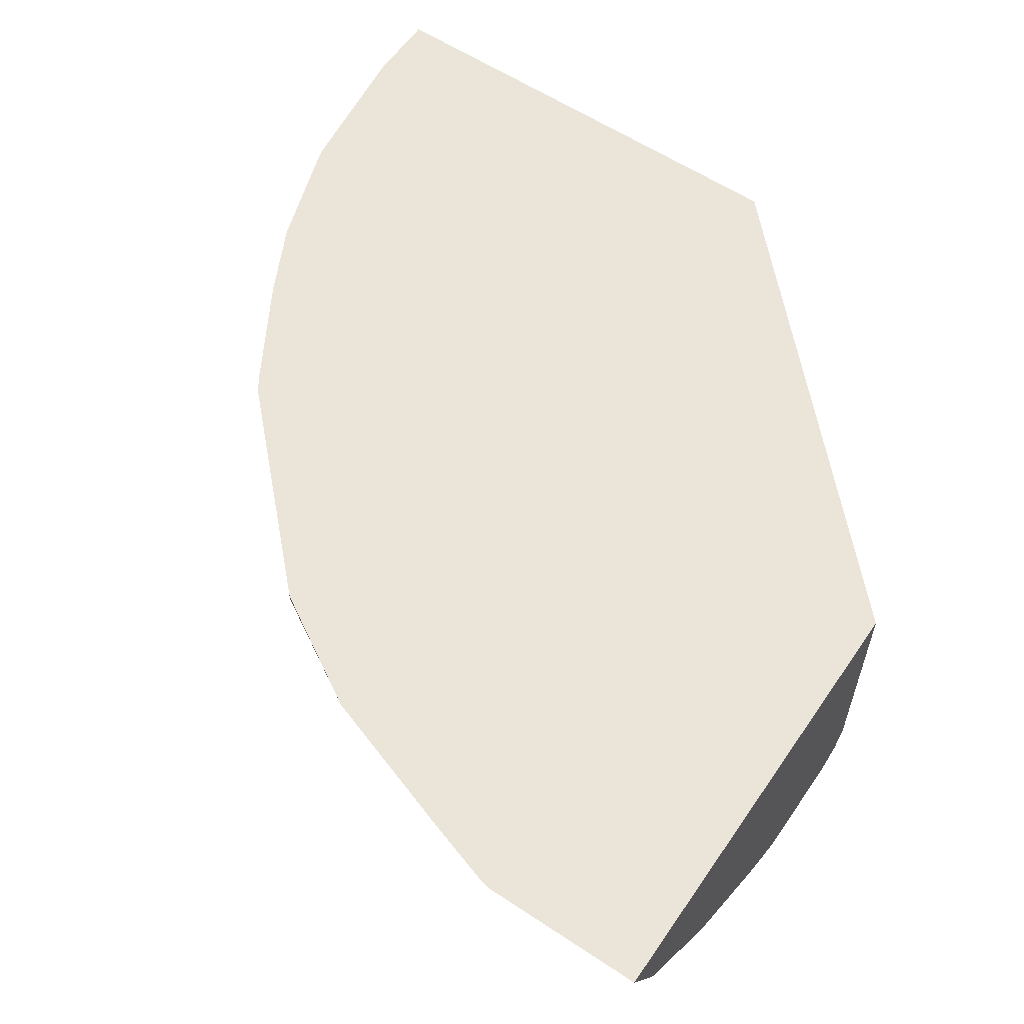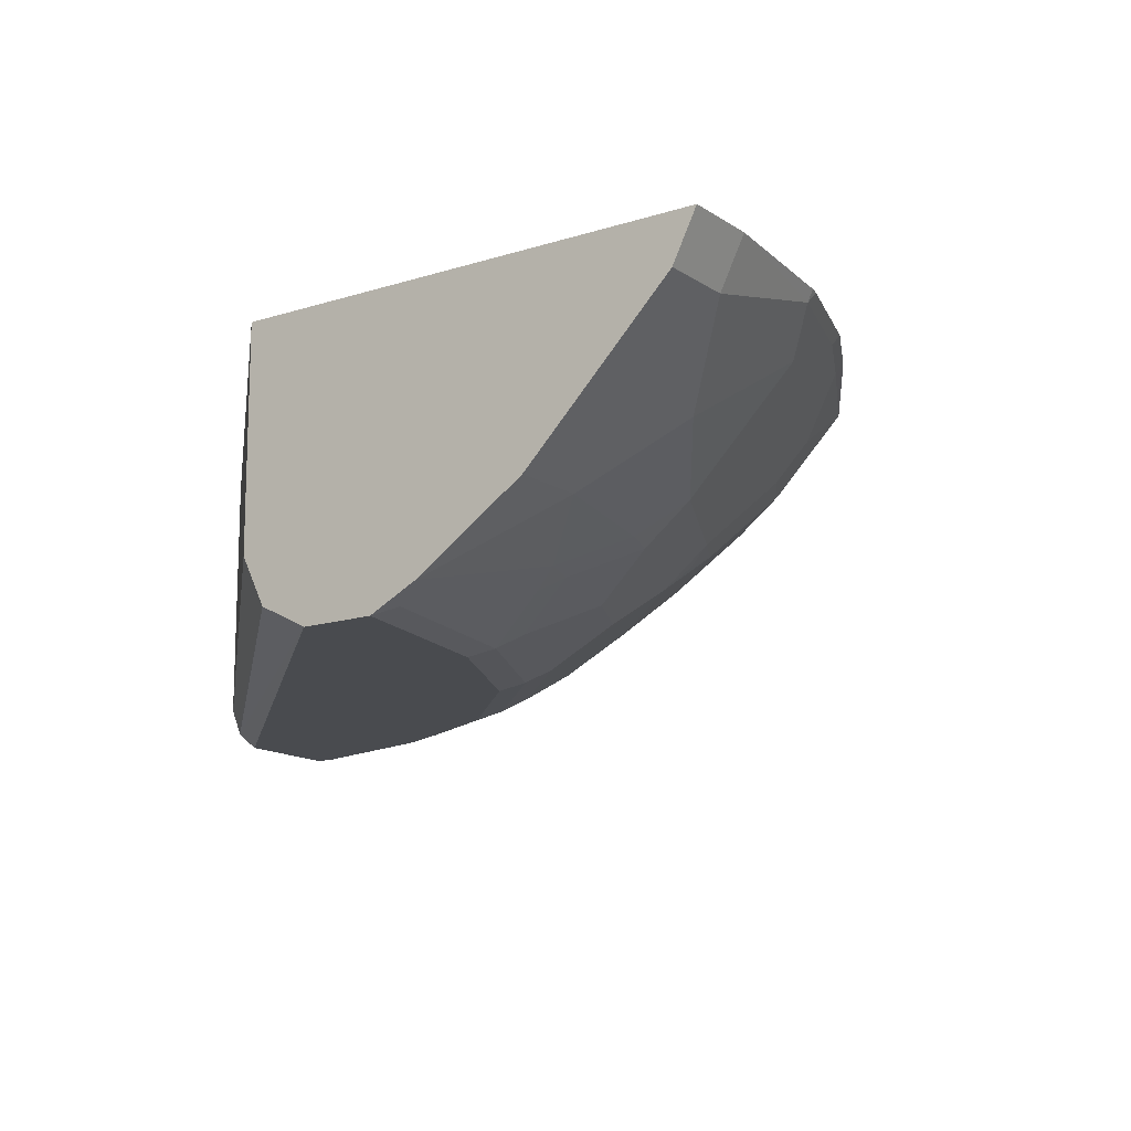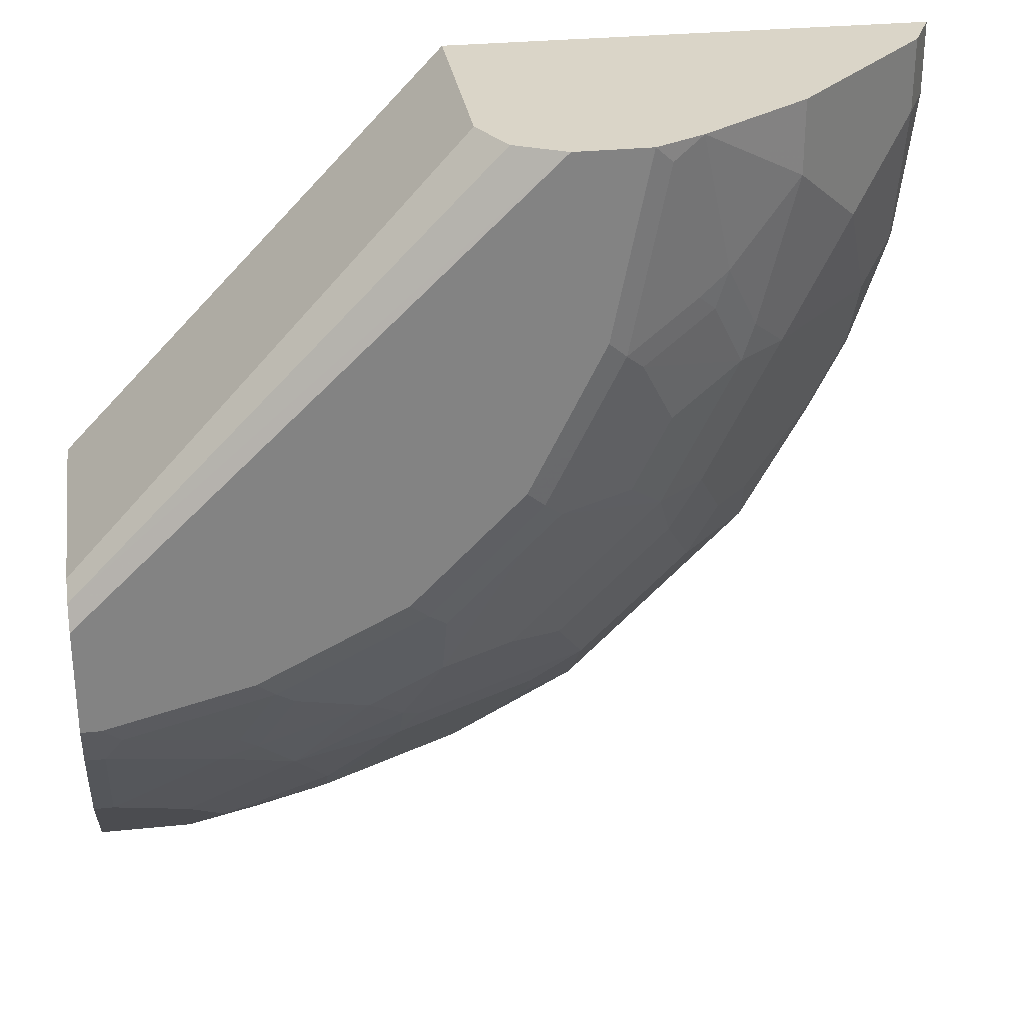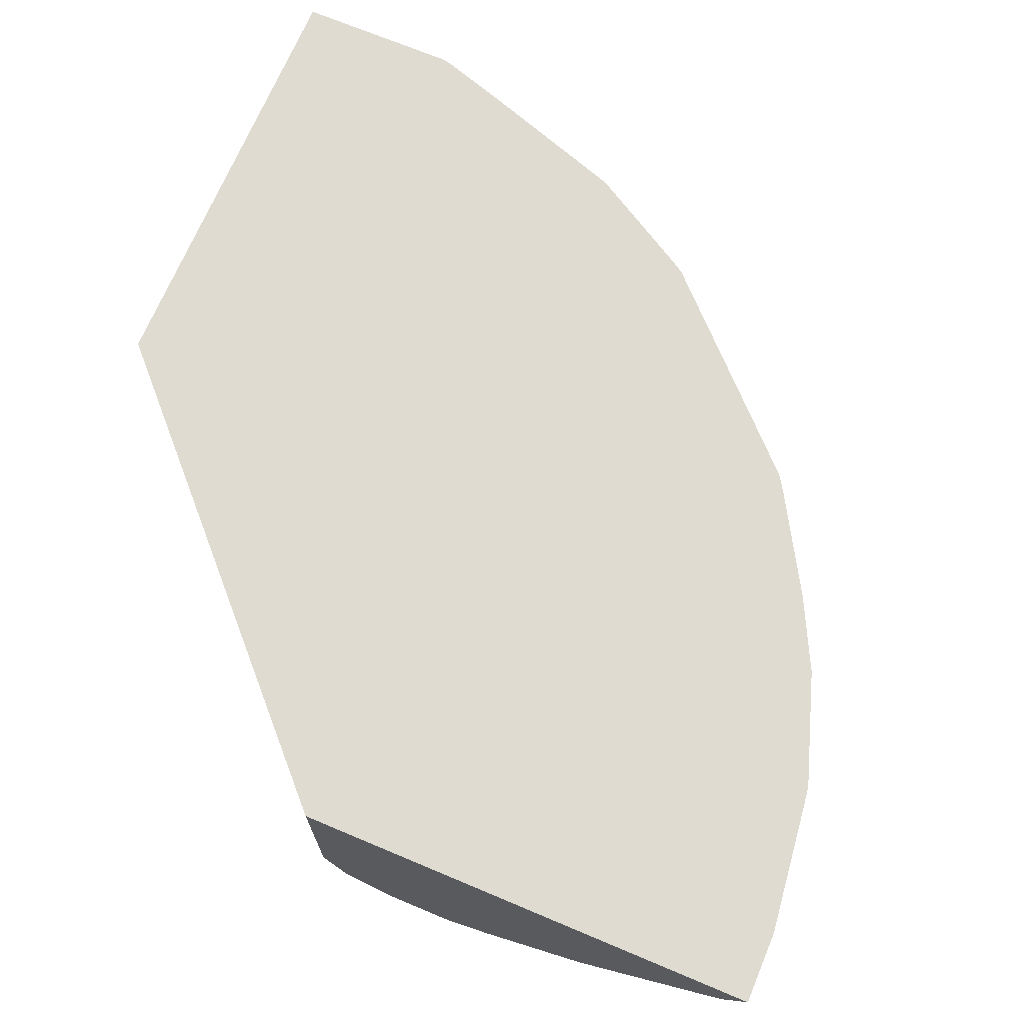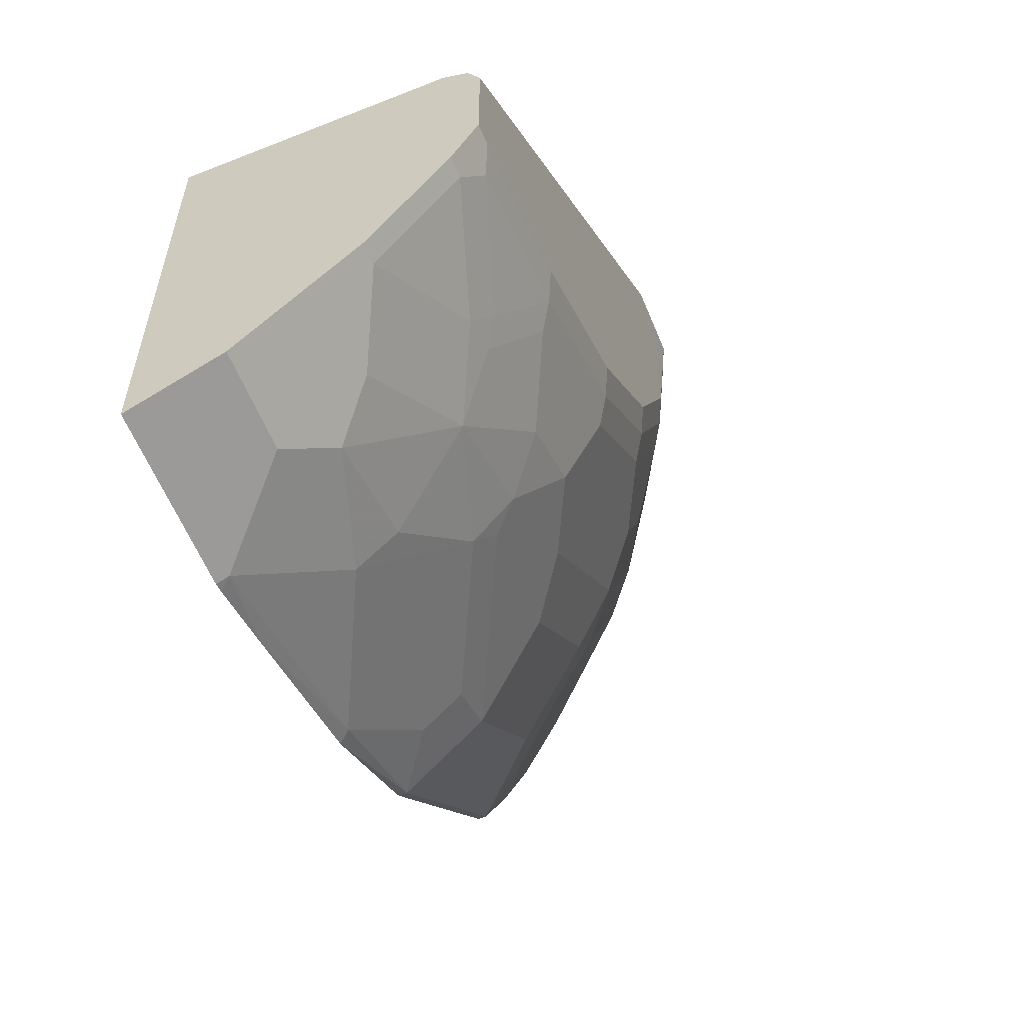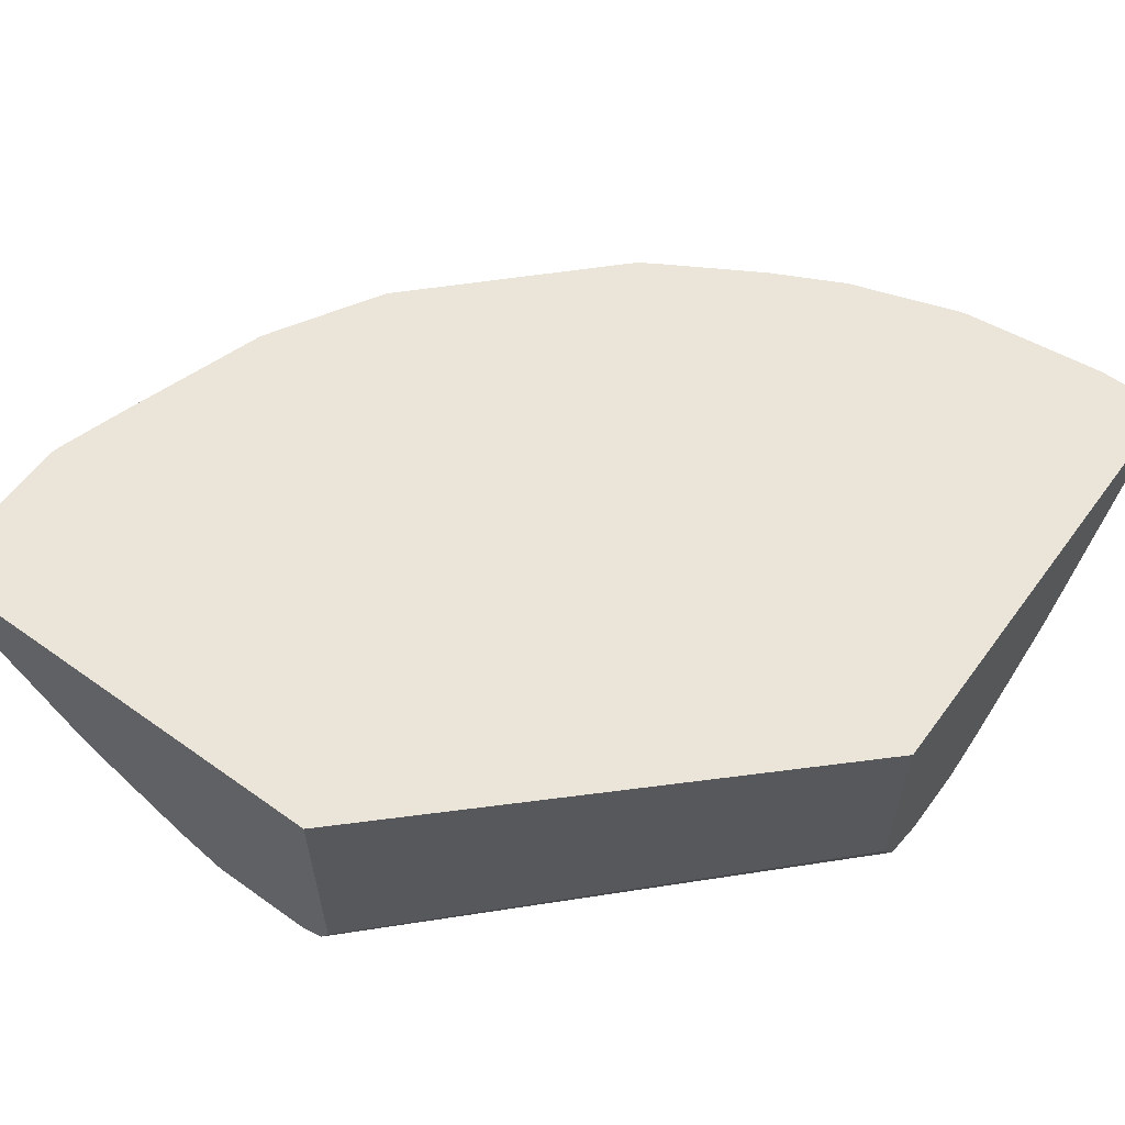
<metadata>
{"format":"obj","ext":"obj","renderer":"f3d","projection":"perspective","resolution":1024,"background":"white","views":[{"elev":59.0,"azim":-145.7,"up":"+Y"},{"elev":-14.0,"azim":35.2,"up":"+Y"},{"elev":29.4,"azim":-8.7,"up":"+Z"},{"elev":70.0,"azim":22.8,"up":"+Y"},{"elev":-59.2,"azim":-67.7,"up":"+Z"},{"elev":59.5,"azim":-53.8,"up":"+Y"}]}
</metadata>
<code>
v 0.1019 -0.7752 -0.4788
v 0.1073 -0.7752 -0.4774
v 0.1019 -0.7814 -0.4756
v 0.06118 -0.8222 -0.4553
v 0.009404 -0.816 -0.4584
v 0.009404 -0.7752 -0.4788
v 0.1452 -0.7752 -0.4652
v 0.1223 -0.8018 -0.4553
v 0.2243 -0.7814 -0.4349
v 0.08155 -0.8426 -0.4349
v 0.009404 -0.8222 -0.4553
v 0.009404 -0.7752 -0.2243
v 0.2296 -0.7752 -0.4367
v 0.1835 -0.8018 -0.4349
v 0.1427 -0.8222 -0.4349
v 0.2956 -0.7797 -0.3975
v 0.265 -0.8018 -0.3941
v 0.265 -0.8222 -0.3737
v 0.1223 -0.8834 -0.3737
v 0.06118 -0.863 -0.4145
v 0.02039 -0.8834 -0.3941
v 0.009404 -0.8426 -0.4349
v 0.1427 -0.8426 -0.4145
v 0.2243 -0.7752 -0.0002169
v 0.009404 -0.9173 -0.2243
v 0.2874 -0.7752 -0.4026
v 0.1835 -0.863 -0.3737
v 0.3364 -0.7797 -0.3567
v 0.2956 -0.8001 -0.3771
v 0.2956 -0.7752 -0.3975
v 0.3477 -0.7752 -0.3454
v 0.2956 -0.8205 -0.3567
v 0.2752 -0.8307 -0.3567
v 0.1019 -0.9046 -0.3465
v 0.08155 -0.9038 -0.3533
v 0.1835 -0.8842 -0.3465
v 0.1631 -0.9046 -0.3262
v 0.02039 -0.9241 -0.333
v 0.009404 -0.8834 -0.3941
v 0.489 -0.7752 -0.0002169
v 0.2243 -0.897 -0.0002169
v 0.009404 -0.9283 -0.2298
v 0.2344 -0.9171 -0.0002169
v 0.1937 -0.8715 -0.3567
v 0.3364 -0.8001 -0.3363
v 0.3975 -0.7797 -0.2956
v 0.3364 -0.8205 -0.3159
v 0.368 -0.7752 -0.325
v 0.2752 -0.8613 -0.3159
v 0.265 -0.8435 -0.3465
v 0.1223 -0.925 -0.3058
v 0.09174 -0.9122 -0.3363
v 0.03062 -0.9326 -0.3159
v 0.2039 -0.9046 -0.3058
v 0.02039 -0.9377 -0.3058
v 0.009404 -0.9241 -0.333
v 0.4757 -0.8017 -0.0002169
v 0.489 -0.7752 -0.04078
v 0.009404 -0.9309 -0.2311
v 0.2379 -0.9241 -0.0002169
v 0.3771 -0.8001 -0.2956
v 0.3862 -0.7752 -0.3069
v 0.3975 -0.7752 -0.2956
v 0.403 -0.7752 -0.2871
v 0.4366 -0.7752 -0.2296
v 0.4348 -0.7814 -0.2243
v 0.3941 -0.8018 -0.265
v 0.3364 -0.8613 -0.2548
v 0.3567 -0.8205 -0.2956
v 0.2446 -0.8842 -0.3058
v 0.1122 -0.9326 -0.2956
v 0.1937 -0.9326 -0.2548
v 0.2039 -0.925 -0.265
v 0.2446 -0.925 -0.2243
v 0.009404 -0.9377 -0.3058
v 0.1019 -0.9377 -0.2854
v 0.4756 -0.8018 -0.0002169
v 0.4756 -0.8018 -0.04078
v 0.4756 -0.7814 -0.1223
v 0.4787 -0.7752 -0.1223
v 0.009404 -0.9377 -0.2446
v 0.2645 -0.9375 -0.0002169
v 0.2514 -0.9309 -0.0002169
v 0.2449 -0.9276 -0.0002169
v 0.457 -0.7752 -0.1888
v 0.4553 -0.7814 -0.1835
v 0.3737 -0.8222 -0.265
v 0.4145 -0.8018 -0.2243
v 0.3364 -0.8715 -0.2344
v 0.3261 -0.8842 -0.2243
v 0.3533 -0.863 -0.2243
v 0.1835 -0.9377 -0.2446
v 0.2039 -0.9377 -0.2243
v 0.2344 -0.9326 -0.2141
v 0.265 -0.925 -0.2039
v 0.4553 -0.8222 -0.0002169
v 0.4553 -0.8222 -0.06116
v 0.4553 -0.8018 -0.1427
v 0.4774 -0.7752 -0.1277
v 0.265 -0.9377 -0.0002169
v 0.3737 -0.8426 -0.2243
v 0.3058 -0.9046 -0.2039
v 0.3465 -0.8842 -0.1835
v 0.3737 -0.863 -0.1835
v 0.2243 -0.9377 -0.2039
v 0.2548 -0.9326 -0.1937
v 0.2446 -0.9377 -0.1835
v 0.2752 -0.9326 -0.1529
v 0.3159 -0.9122 -0.1529
v 0.3058 -0.925 -0.1223
v 0.3941 -0.8834 -0.0002169
v 0.4348 -0.8426 -0.08159
v 0.3941 -0.8834 -0.04078
v 0.3941 -0.863 -0.1427
v 0.2854 -0.9377 -0.0002169
v 0.3669 -0.8842 -0.1427
v 0.3261 -0.9046 -0.1631
v 0.2854 -0.9377 -0.102
v 0.2956 -0.9326 -0.1121
v 0.3465 -0.9046 -0.102
v 0.3364 -0.9122 -0.09175
v 0.3329 -0.9241 -0.0002169
v 0.3737 -0.8834 -0.1223
v 0.3533 -0.9038 -0.08159
v 0.3058 -0.9376 -0.0002169
v 0.306 -0.9376 -0.0002169
v 0.3159 -0.9326 -0.01019
v 0.3193 -0.931 -0.0002169
f 67 86 88
f 59 81 82
f 66 86 67
f 67 88 101
f 58 79 80
f 65 86 66
f 59 84 60
f 61 87 69
f 61 67 87
f 59 83 84
f 59 82 83
f 65 85 86
f 67 101 87
f 72 93 92
f 68 90 70
f 68 69 87
f 68 87 91
f 68 91 89
f 70 90 95
f 70 95 74
f 71 72 92
f 71 92 76
f 72 73 74
f 72 74 95
f 72 94 105
f 58 78 79
f 72 95 94
f 68 89 90
f 57 78 58
f 46 65 66
f 55 81 75
f 45 69 47
f 72 105 93
f 46 48 62
f 46 62 63
f 46 63 64
f 46 64 65
f 46 66 67
f 46 67 61
f 47 68 49
f 47 69 68
f 49 68 70
f 51 71 52
f 51 54 72
f 57 77 78
f 51 72 71
f 53 71 55
f 54 73 72
f 54 70 74
f 54 74 73
f 55 71 76
f 55 76 92
f 55 92 93
f 55 93 105
f 55 105 107
f 55 107 118
f 55 118 115
f 55 115 100
f 55 100 81
f 52 71 53
f 77 96 97
f 116 123 120
f 78 97 98
f 103 114 116
f 106 108 107
f 107 108 118
f 108 110 119
f 108 119 118
f 109 117 110
f 110 117 116
f 110 116 120
f 110 120 121
f 110 121 119
f 111 122 113
f 112 113 123
f 112 123 114
f 103 104 114
f 113 124 123
f 114 123 116
f 115 118 125
f 118 119 126
f 118 126 125
f 119 121 127
f 119 127 126
f 120 123 124
f 120 124 121
f 121 122 127
f 121 124 122
f 122 128 127
f 126 127 128
f 45 61 69
f 113 122 124
f 102 117 109
f 102 116 117
f 102 103 116
f 78 98 79
f 79 99 80
f 79 98 86
f 79 86 85
f 79 85 99
f 81 100 82
f 86 98 88
f 87 101 91
f 88 98 101
f 89 91 90
f 90 102 95
f 90 91 104
f 90 104 103
f 90 103 102
f 91 101 104
f 94 95 106
f 94 106 107
f 94 107 105
f 95 108 106
f 95 102 109
f 95 109 110
f 95 110 108
f 96 111 113
f 96 113 97
f 97 112 98
f 97 113 112
f 98 112 114
f 98 114 101
f 101 114 104
f 77 97 78
f 42 60 43
f 21 56 39
f 40 57 58
f 5 11 22
f 5 22 39
f 5 39 56
f 5 56 75
f 5 75 81
f 5 81 59
f 5 59 42
f 5 42 25
f 5 25 12
f 5 12 6
f 7 13 9
f 8 14 15
f 9 13 16
f 9 16 17
f 9 17 18
f 9 18 14
f 10 19 20
f 10 20 21
f 10 21 39
f 10 39 22
f 10 15 23
f 10 23 19
f 12 25 41
f 12 41 24
f 13 26 16
f 14 27 15
f 14 18 27
f 4 11 5
f 4 22 11
f 4 10 22
f 4 15 10
f 42 59 60
f 1 3 4
f 1 4 5
f 1 5 6
f 1 6 12
f 1 12 24
f 1 24 40
f 1 40 58
f 1 58 80
f 1 80 99
f 1 99 85
f 1 85 65
f 1 65 64
f 15 27 23
f 1 64 63
f 1 62 48
f 1 48 31
f 1 31 30
f 1 30 26
f 1 26 13
f 1 13 7
f 1 7 2
f 2 7 3
f 3 8 4
f 3 7 9
f 3 9 14
f 3 14 8
f 4 8 15
f 1 63 62
f 16 28 45
f 1 2 3
f 16 29 17
f 24 57 40
f 25 42 43
f 25 43 41
f 27 44 36
f 28 31 48
f 28 48 46
f 28 46 61
f 28 61 45
f 29 45 47
f 29 47 32
f 32 47 49
f 32 49 70
f 32 70 50
f 24 77 57
f 32 50 33
f 33 36 44
f 34 37 51
f 34 51 52
f 34 52 35
f 35 52 53
f 35 53 38
f 36 54 37
f 36 50 70
f 36 70 54
f 37 54 51
f 38 53 55
f 38 55 75
f 16 45 29
f 33 50 36
f 24 96 77
f 38 75 56
f 24 122 111
f 24 111 96
f 16 30 31
f 16 31 28
f 17 29 18
f 18 29 32
f 18 32 33
f 18 33 44
f 18 44 27
f 19 34 35
f 19 35 20
f 19 23 27
f 19 27 36
f 19 36 37
f 19 37 34
f 16 26 30
f 21 38 56
f 24 128 122
f 24 126 128
f 24 125 126
f 24 115 125
f 20 35 21
f 24 82 100
f 24 100 115
f 24 84 83
f 24 60 84
f 24 43 60
f 24 41 43
f 21 35 38
f 24 83 82

</code>
